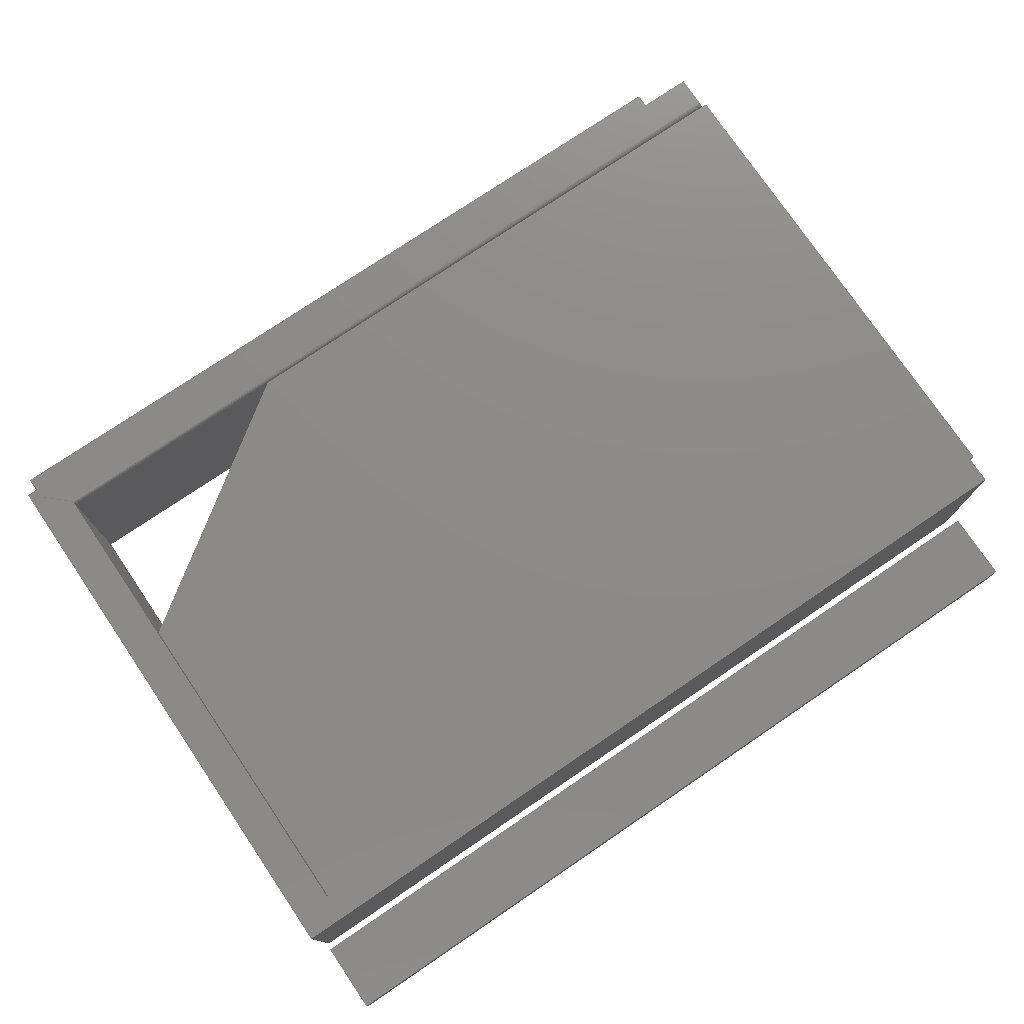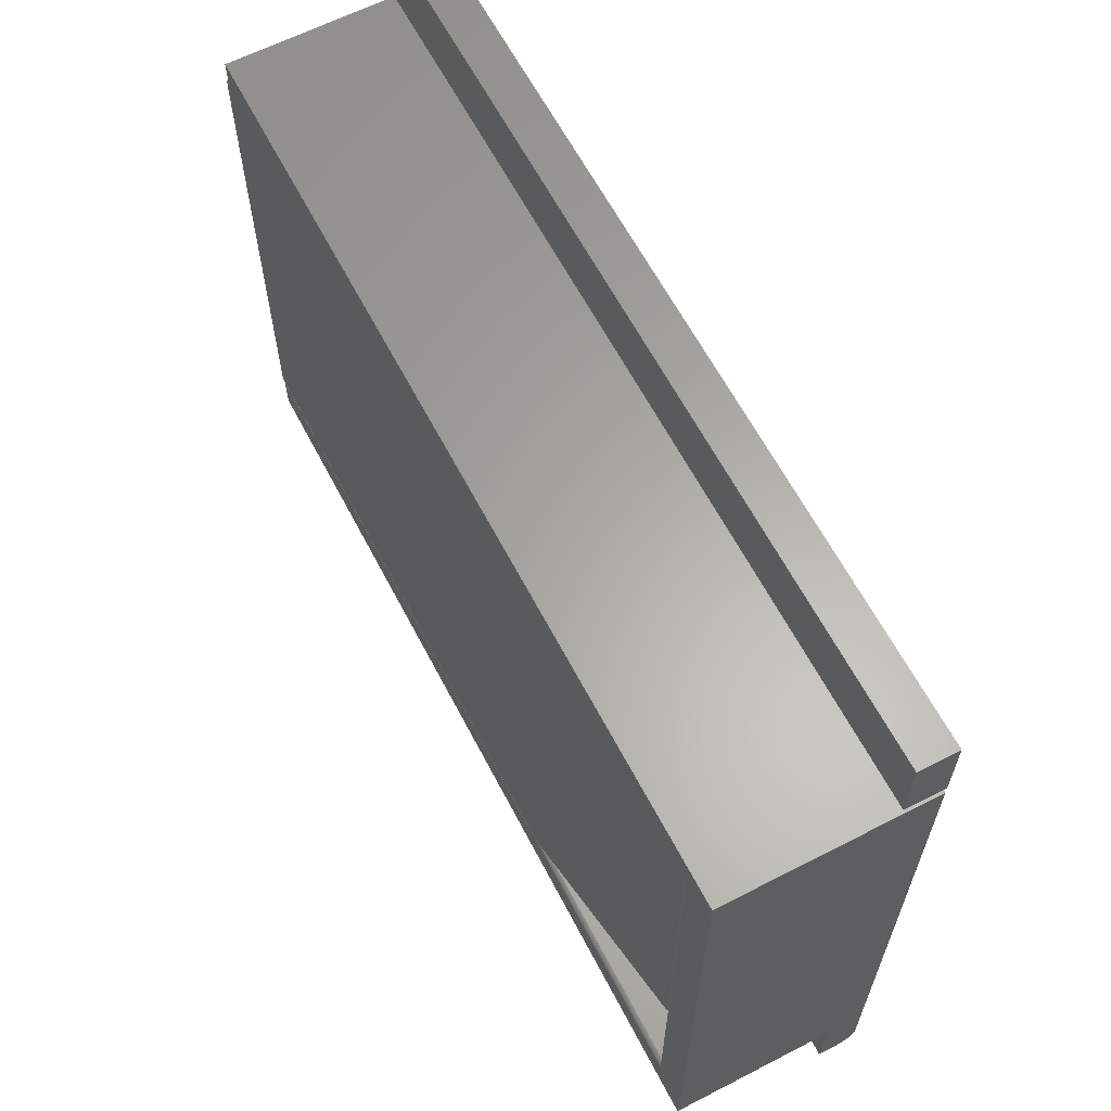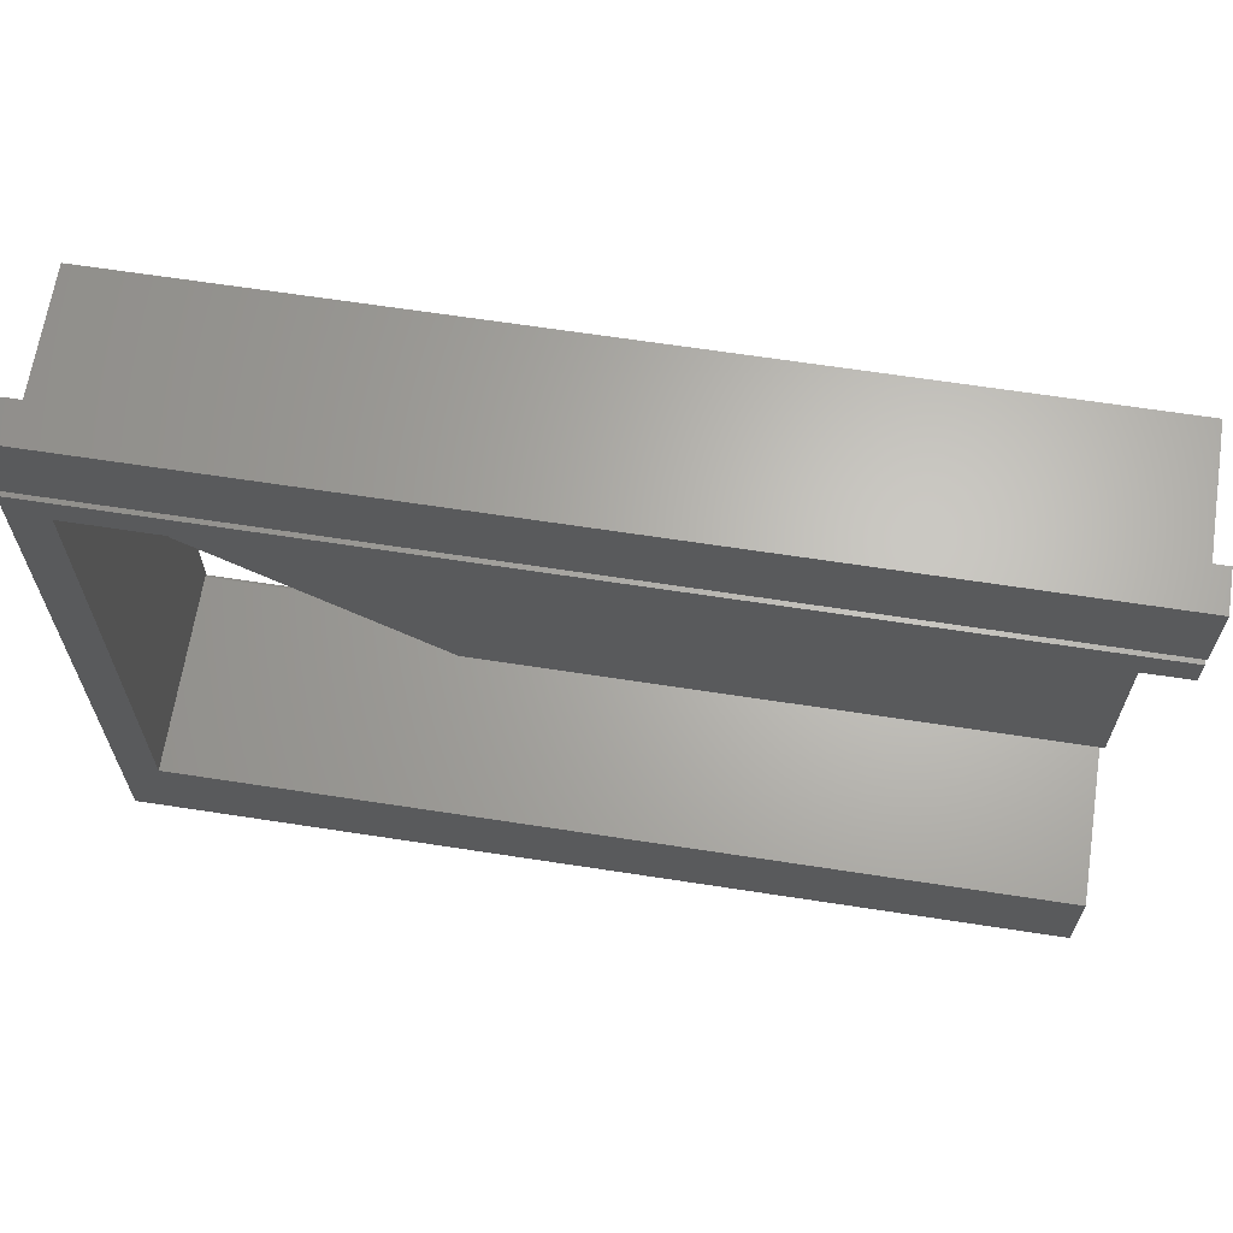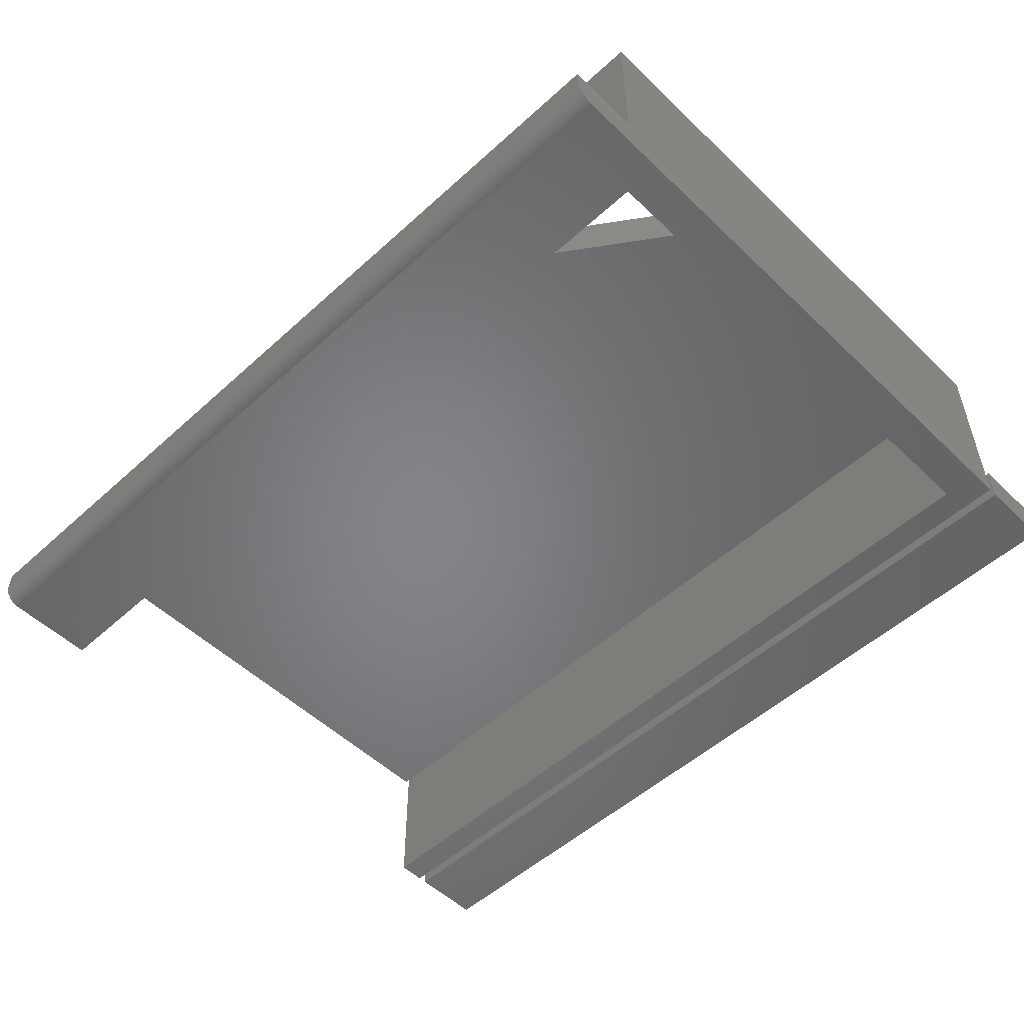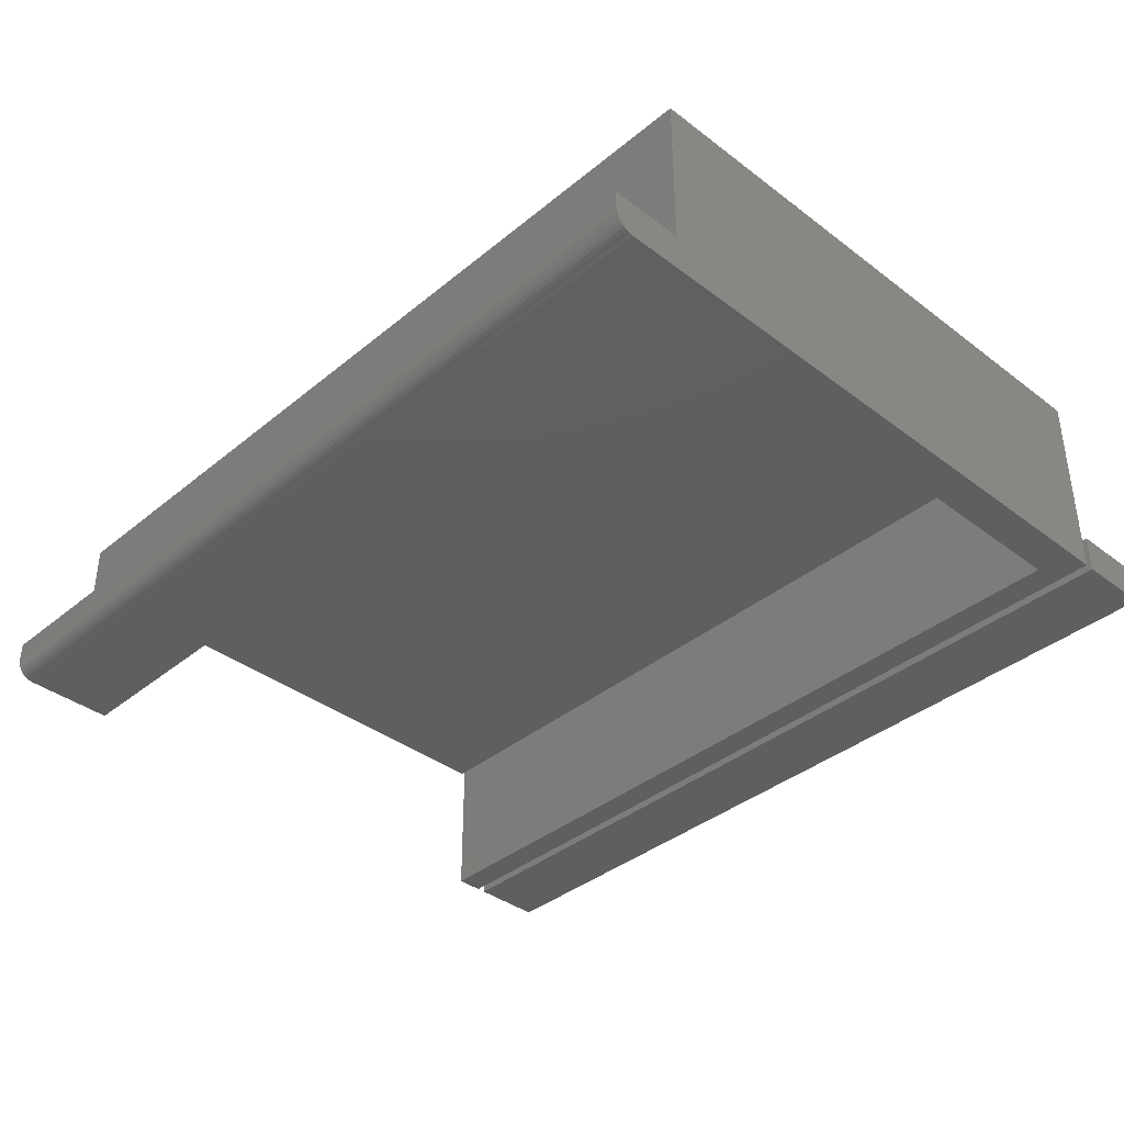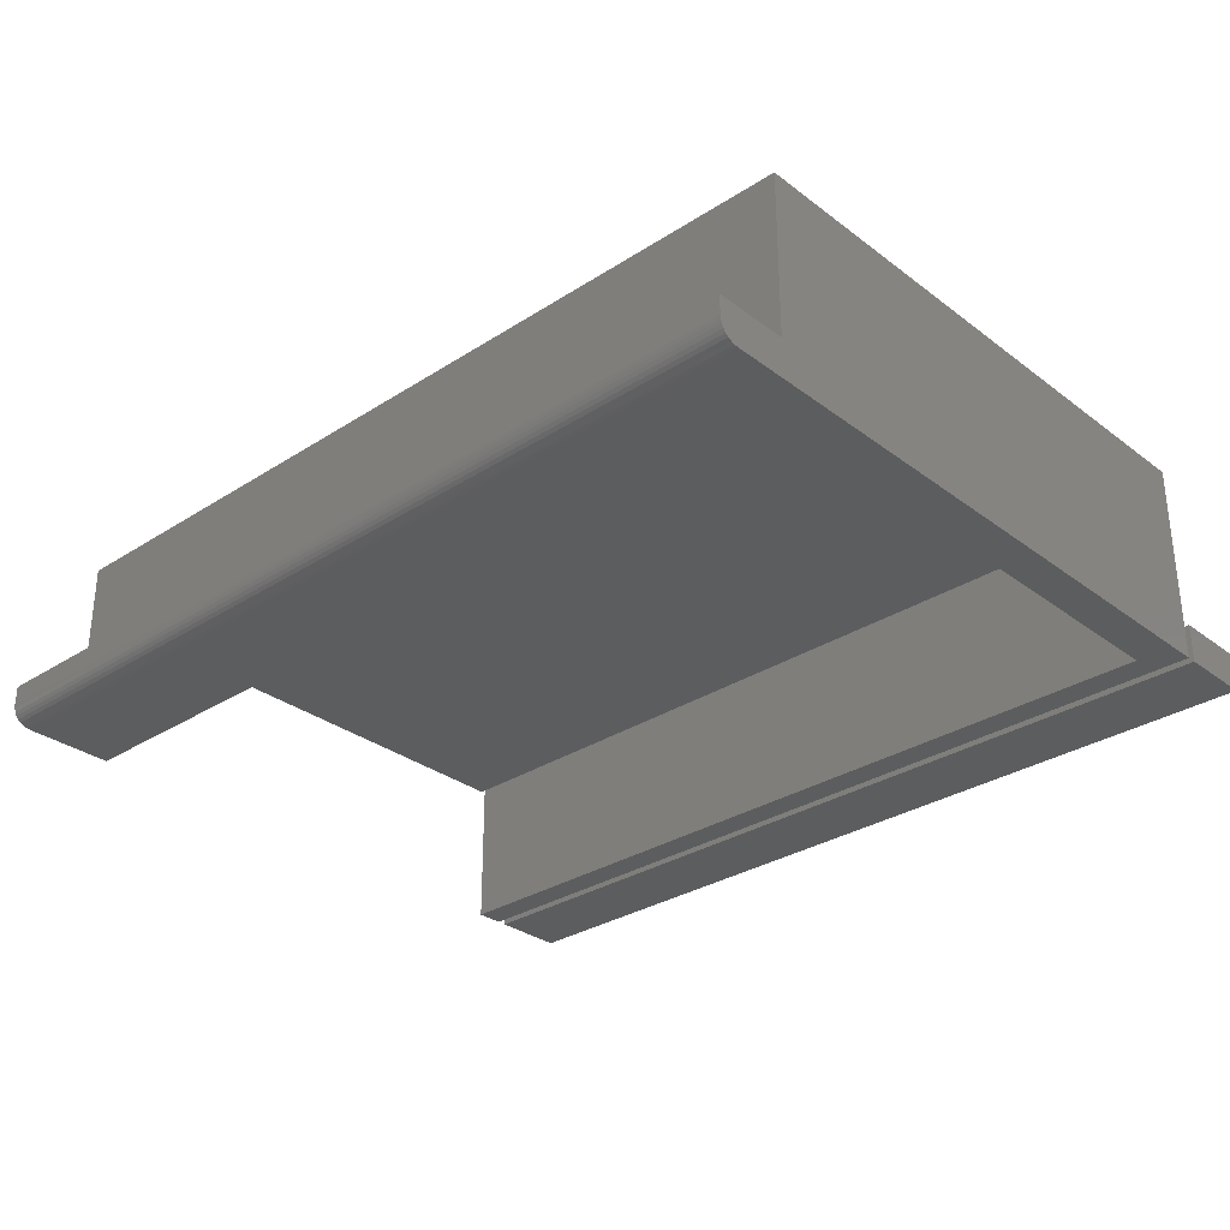
<metadata>
{"format":"stl","ext":"stl","renderer":"f3d","projection":"perspective","resolution":1024,"background":"white","views":[{"elev":76.3,"azim":-34.1,"up":"+Y"},{"elev":62.7,"azim":-117.5,"up":"+Z"},{"elev":65.5,"azim":8.8,"up":"+Z"},{"elev":-52.4,"azim":-135.7,"up":"+Y"},{"elev":-38.0,"azim":-133.9,"up":"+Y"},{"elev":-30.6,"azim":-137.2,"up":"+Y"}]}
</metadata>
<code>
# stl→obj: 71 verts, 134 faces
v -0.75 -0.2656 -0.5938
v 0.6875 -0.2656 -0.5938
v -0.75 -0.2969 -0.5938
v 0.6875 -0.2969 -0.5938
v 0.6875 -0.3142 -0.5885
v 0.6875 -0.3257 -0.5745
v 0.6875 -0.3229 -0.5799
v 0.6875 -0.319 -0.5846
v 0.6875 -0.2656 -0.4766
v 0.6875 1.492e-16 -0.4766
v 0.6875 1.521e-16 -0.4238
v 0.6875 -0.3281 -0.416
v 0.6875 -0.3281 -0.5625
v 0.6875 -0.3275 -0.5686
v 0.6875 -0.0001501 -0.4223
v 0.6875 -0.0005947 -0.4209
v 0.6875 -0.001317 -0.4195
v 0.6875 -0.002288 -0.4183
v 0.6875 -0.003472 -0.4174
v 0.6875 -0.004823 -0.4166
v 0.6875 -0.006288 -0.4162
v 0.6875 -0.007812 -0.416
v 0.6875 -0.3088 -0.5914
v 0.6875 -0.303 -0.5931
v -0.75 -0.3281 -0.5625
v -0.6895 -0.3281 -0.416
v -0.75 -0.3281 0.4616
v -0.6895 -0.3281 0.4162
v 0.6875 -0.3281 0.4616
v 0.6875 -0.3281 0.4162
v -0.75 -0.303 -0.5931
v -0.75 -0.3088 -0.5914
v -0.75 -0.3142 -0.5885
v -0.75 -0.319 -0.5846
v -0.75 -0.3229 -0.5799
v -0.75 -0.3257 -0.5745
v -0.75 -0.3275 -0.5686
v -0.75 -0.2656 -0.4766
v -0.75 4.167e-17 0.4616
v -0.75 -1.041e-17 -0.4766
v -0.6895 -0.007812 -0.416
v 0.6875 2.013e-16 0.4616
v -0.75 -0.2656 0.4766
v -0.75 -0.2656 0.5976
v 0.6875 -0.2656 0.4766
v 0.6875 -0.2656 0.5976
v -0.75 -0.3281 0.4766
v 0.6875 -0.3281 0.4766
v -0.75 -0.3281 0.5976
v 0.6875 -0.3281 0.5976
v -0.6895 -6.689e-15 0.4162
v -0.6875 4.609e-17 0.4162
v -0.6875 -0.07812 0.4156
v 0.6875 -0.07812 0.4162
v -0.6875 1.561e-17 -0.1328
v 0.6875 1.987e-16 0.4156
v 0.6953 1.996e-16 0.4156
v 0.6953 1.535e-16 -0.4141
v -0.2812 4.51e-17 -0.4141
v -0.6895 -0.0005947 -0.4209
v -0.6895 -0.0001501 -0.4223
v -0.6895 7.296e-17 -0.4238
v -0.6895 -0.006288 -0.4162
v -0.6895 -0.004823 -0.4166
v -0.6895 -0.003472 -0.4174
v -0.6895 -0.002288 -0.4183
v -0.6895 -0.001317 -0.4195
v 0.6953 -0.07812 0.4156
v -0.6875 -0.07812 -0.1328
v -0.2812 -0.07812 -0.4141
v 0.6953 -0.07812 -0.4141
f 1 2 3
f 3 2 4
f 5 6 7
f 5 7 8
f 9 10 11
f 9 11 12
f 9 12 13
f 9 13 14
f 9 14 2
f 15 16 17
f 15 17 18
f 15 18 19
f 15 19 20
f 15 20 21
f 11 15 21
f 11 21 22
f 11 22 12
f 14 6 5
f 14 5 23
f 14 23 24
f 14 24 4
f 14 4 2
f 13 12 25
f 25 12 26
f 25 26 27
f 27 26 28
f 27 28 29
f 29 28 30
f 3 31 32
f 1 3 32
f 1 32 33
f 1 33 34
f 1 34 35
f 1 35 36
f 1 36 37
f 1 37 25
f 1 25 38
f 39 40 27
f 27 40 38
f 27 38 25
f 3 4 31
f 31 4 24
f 31 24 32
f 32 24 23
f 32 23 33
f 33 23 5
f 33 5 34
f 34 5 8
f 34 8 35
f 35 8 7
f 35 7 36
f 36 7 6
f 36 6 37
f 37 6 14
f 37 14 25
f 25 14 13
f 12 22 26
f 26 22 41
f 29 42 27
f 27 42 39
f 1 38 2
f 2 38 9
f 38 40 9
f 9 40 10
f 43 44 45
f 45 44 46
f 47 48 49
f 49 48 50
f 44 43 49
f 49 43 47
f 46 44 50
f 50 44 49
f 45 46 48
f 48 46 50
f 43 45 47
f 47 45 48
f 28 51 52
f 28 52 53
f 28 53 54
f 28 54 30
f 55 52 56
f 55 56 57
f 55 57 58
f 55 58 59
f 40 39 51
f 40 51 60
f 40 60 61
f 40 61 62
f 40 62 11
f 40 11 10
f 51 39 52
f 52 39 42
f 52 42 56
f 51 28 26
f 51 26 41
f 51 41 63
f 51 63 64
f 51 64 65
f 51 65 66
f 51 66 67
f 51 67 60
f 11 62 15
f 15 62 61
f 15 61 16
f 16 61 60
f 16 60 17
f 17 60 67
f 17 67 18
f 18 67 66
f 18 66 19
f 19 66 65
f 19 65 20
f 20 65 64
f 20 64 21
f 21 64 63
f 21 63 22
f 22 63 41
f 68 57 54
f 54 57 56
f 54 53 69
f 70 71 69
f 69 71 68
f 69 68 54
f 53 52 69
f 69 52 55
f 29 30 42
f 42 30 54
f 42 54 56
f 70 59 71
f 71 59 58
f 70 69 59
f 59 69 55
f 71 58 68
f 68 58 57

</code>
